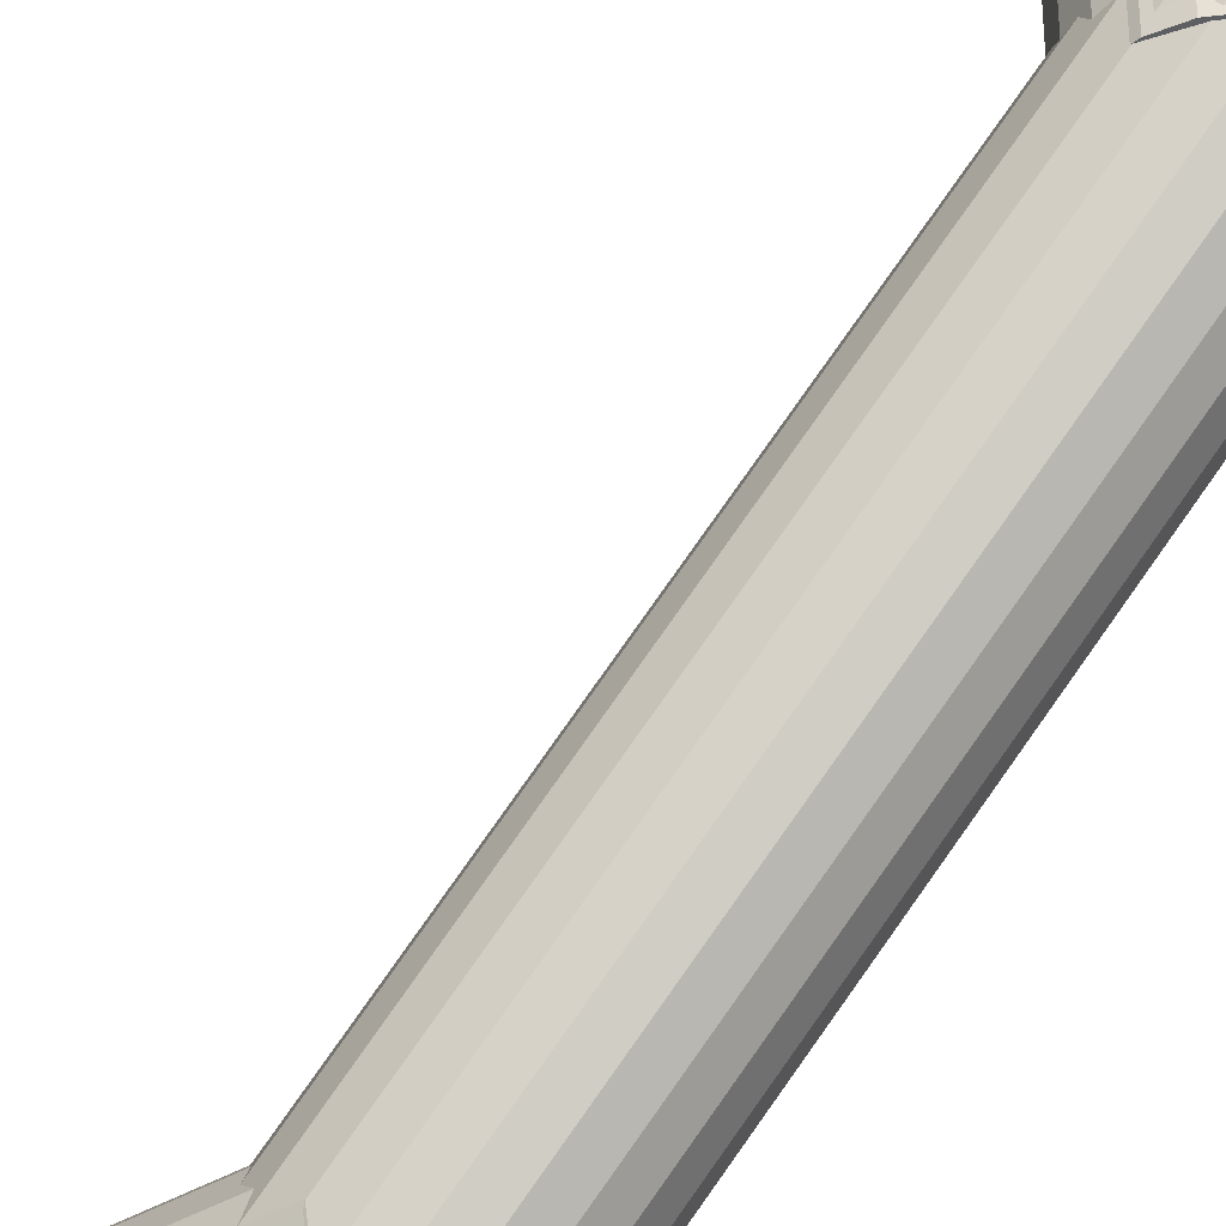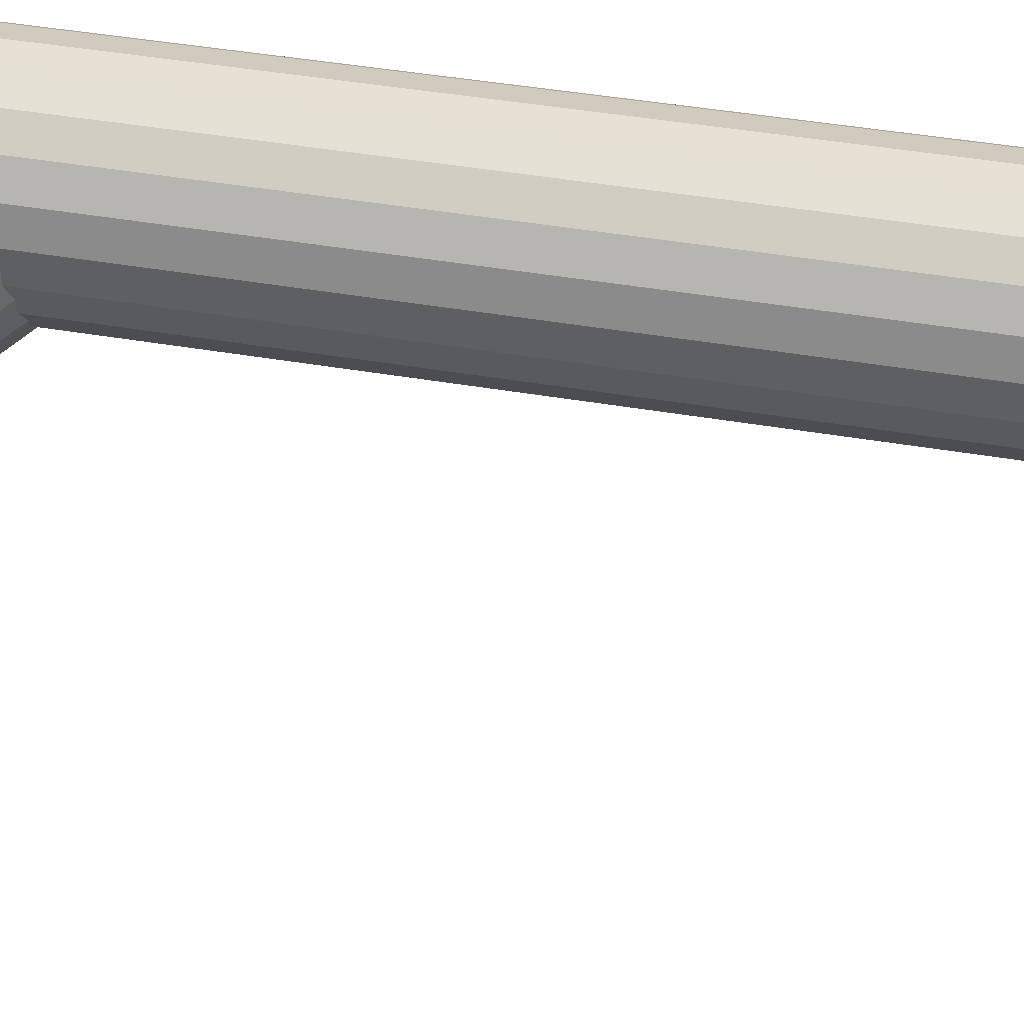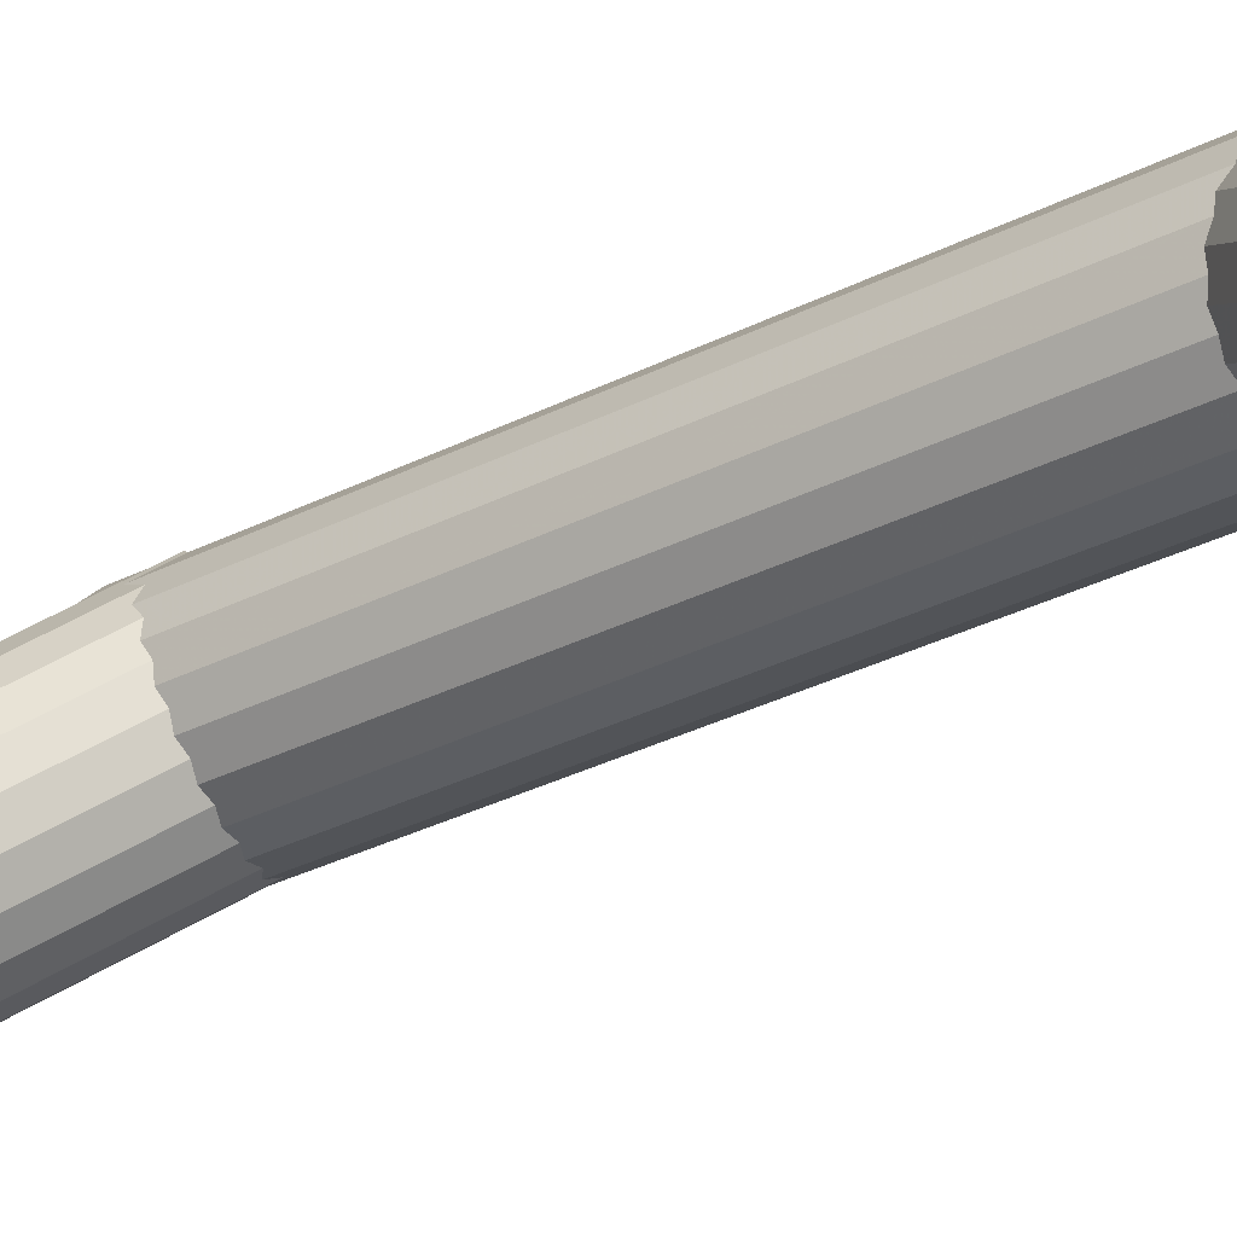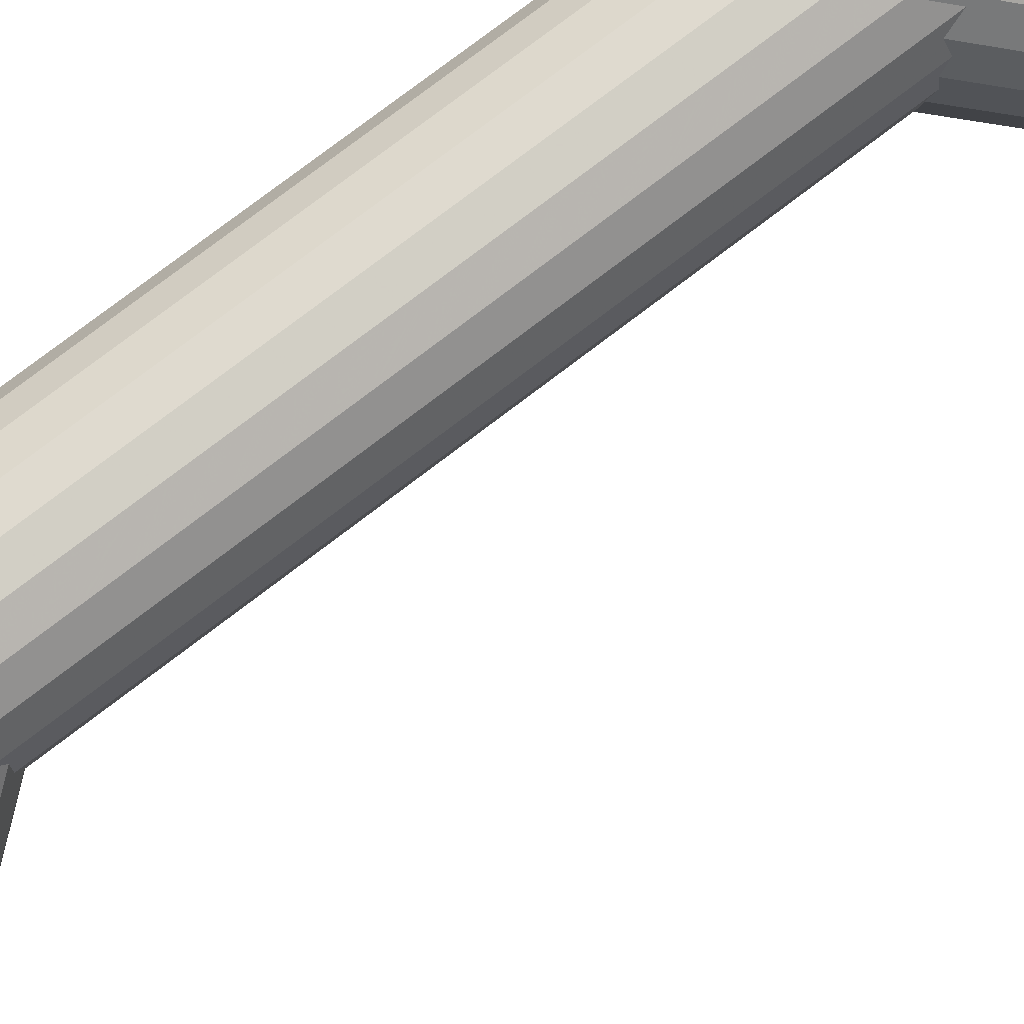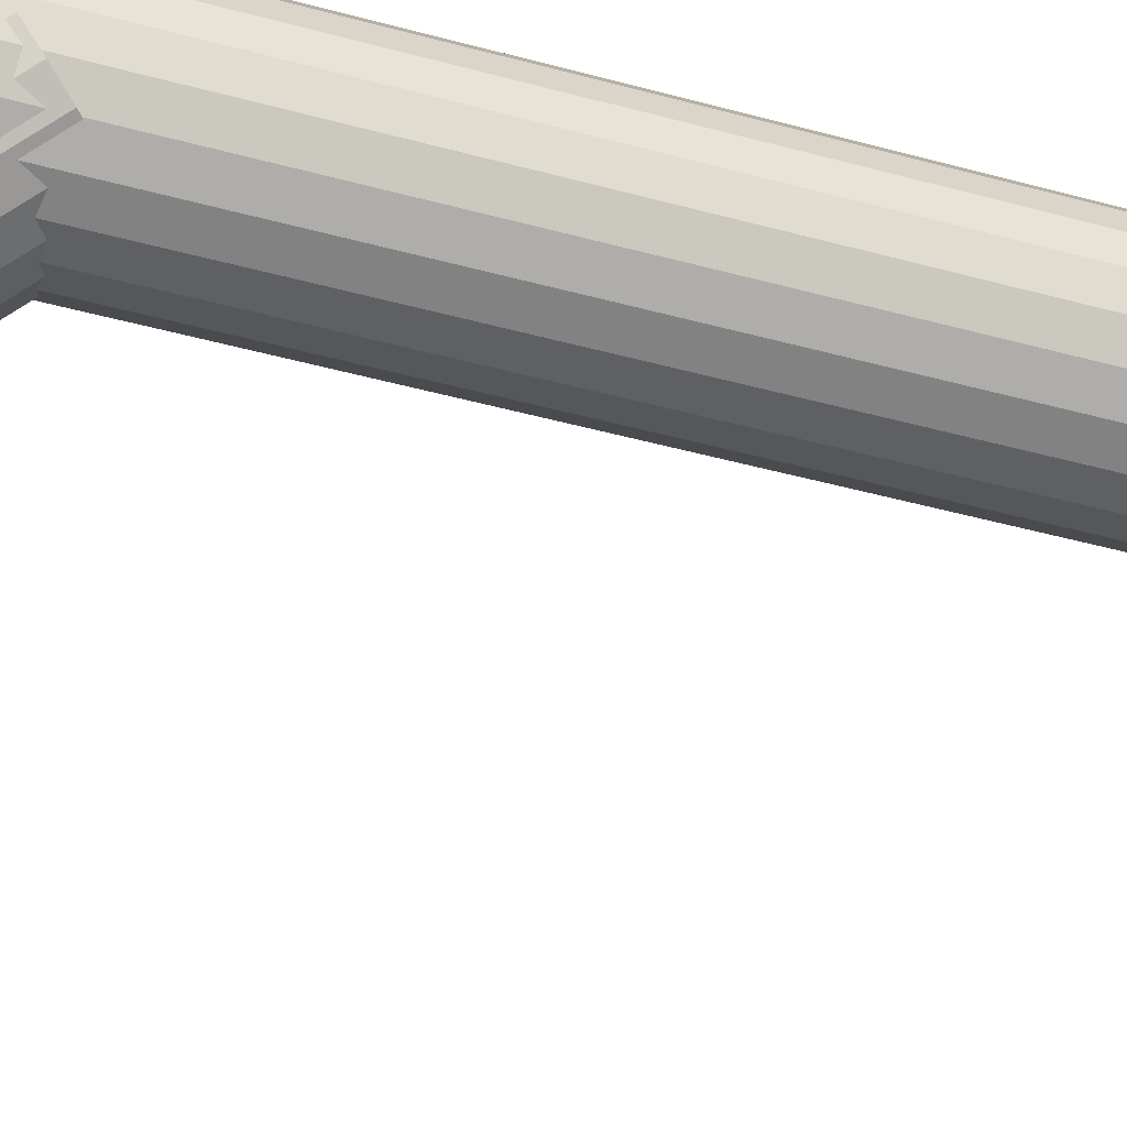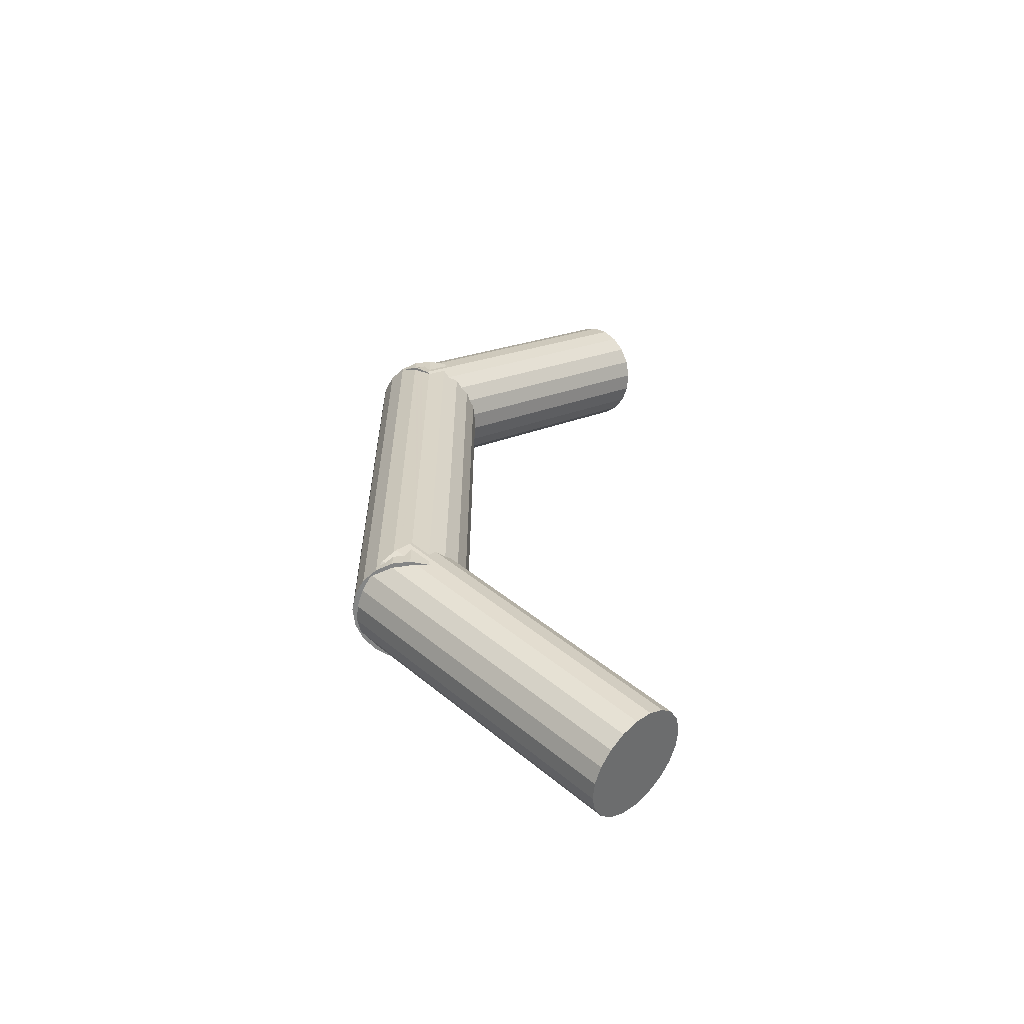
<metadata>
{"format":"obj","ext":"obj","renderer":"f3d","projection":"perspective","resolution":1024,"background":"white","views":[{"elev":79.0,"azim":-144.8,"up":"+Y"},{"elev":31.9,"azim":104.9,"up":"+Y"},{"elev":-31.1,"azim":126.3,"up":"+Y"},{"elev":75.6,"azim":52.5,"up":"+Y"},{"elev":-34.9,"azim":-111.3,"up":"+Y"},{"elev":-61.6,"azim":-56.0,"up":"+Z"}]}
</metadata>
<code>
v -2.119 8.589 -2.784
v -2.203 8.603 -2.853
v -2.296 8.587 -2.907
v -2.39 8.543 -2.942
v -2.475 8.475 -2.955
v -2.543 8.39 -2.942
v -2.587 8.296 -2.907
v -2.603 8.203 -2.853
v -2.589 8.119 -2.784
v -2.547 8.053 -2.707
v -2.481 8.011 -2.631
v -2.397 7.997 -2.562
v -2.304 8.013 -2.507
v -2.21 8.057 -2.472
v -2.125 8.125 -2.46
v -2.057 8.21 -2.472
v -2.013 8.304 -2.507
v -1.997 8.397 -2.562
v -2.011 8.481 -2.631
v -2.053 8.547 -2.707
v -3.119 9.589 -1.369
v -3.203 9.603 -1.438
v -3.296 9.587 -1.493
v -3.39 9.543 -1.528
v -3.475 9.475 -1.54
v -3.543 9.39 -1.528
v -3.587 9.296 -1.493
v -3.603 9.203 -1.438
v -3.589 9.119 -1.369
v -3.547 9.053 -1.293
v -3.481 9.011 -1.216
v -3.397 8.997 -1.147
v -3.304 9.013 -1.093
v -3.21 9.057 -1.058
v -3.125 9.125 -1.045
v -3.057 9.21 -1.058
v -3.013 9.304 -1.093
v -2.997 9.397 -1.147
v -3.011 9.481 -1.216
v -3.053 9.547 -1.293
v -2.3 8.3 -2.707
v -3.3 9.3 -1.293
f 1 2 21
f 21 2 22
f 2 3 22
f 22 3 23
f 3 4 23
f 23 4 24
f 4 5 24
f 24 5 25
f 5 6 25
f 25 6 26
f 6 7 26
f 26 7 27
f 7 8 27
f 27 8 28
f 8 9 28
f 28 9 29
f 9 10 29
f 29 10 30
f 10 11 30
f 30 11 31
f 11 12 31
f 31 12 32
f 12 13 32
f 32 13 33
f 13 14 33
f 33 14 34
f 14 15 34
f 34 15 35
f 15 16 35
f 35 16 36
f 16 17 36
f 36 17 37
f 17 18 37
f 37 18 38
f 18 19 38
f 38 19 39
f 19 20 39
f 39 20 40
f 20 1 40
f 40 1 21
f 2 1 41
f 3 2 41
f 4 3 41
f 5 4 41
f 6 5 41
f 7 6 41
f 8 7 41
f 9 8 41
f 10 9 41
f 11 10 41
f 12 11 41
f 13 12 41
f 14 13 41
f 15 14 41
f 16 15 41
f 17 16 41
f 18 17 41
f 19 18 41
f 20 19 41
f 1 20 41
f 21 22 42
f 22 23 42
f 23 24 42
f 24 25 42
f 25 26 42
f 26 27 42
f 27 28 42
f 28 29 42
f 29 30 42
f 30 31 42
f 31 32 42
f 32 33 42
f 33 34 42
f 34 35 42
f 35 36 42
f 36 37 42
f 37 38 42
f 38 39 42
f 39 40 42
f 40 21 42
v -2.917 9.358 -1.5
v -2.967 9.456 -1.5
v -3.044 9.533 -1.5
v -3.142 9.583 -1.5
v -3.25 9.6 -1.5
v -3.358 9.583 -1.5
v -3.456 9.533 -1.5
v -3.533 9.456 -1.5
v -3.583 9.358 -1.5
v -3.6 9.25 -1.5
v -3.583 9.142 -1.5
v -3.533 9.044 -1.5
v -3.456 8.967 -1.5
v -3.358 8.917 -1.5
v -3.25 8.9 -1.5
v -3.142 8.917 -1.5
v -3.044 8.967 -1.5
v -2.967 9.044 -1.5
v -2.917 9.142 -1.5
v -2.9 9.25 -1.5
v -2.917 9.358 1.5
v -2.967 9.456 1.5
v -3.044 9.533 1.5
v -3.142 9.583 1.5
v -3.25 9.6 1.5
v -3.358 9.583 1.5
v -3.456 9.533 1.5
v -3.533 9.456 1.5
v -3.583 9.358 1.5
v -3.6 9.25 1.5
v -3.583 9.142 1.5
v -3.533 9.044 1.5
v -3.456 8.967 1.5
v -3.358 8.917 1.5
v -3.25 8.9 1.5
v -3.142 8.917 1.5
v -3.044 8.967 1.5
v -2.967 9.044 1.5
v -2.917 9.142 1.5
v -2.9 9.25 1.5
v -3.25 9.25 -1.5
v -3.25 9.25 1.5
f 43 44 63
f 63 44 64
f 44 45 64
f 64 45 65
f 45 46 65
f 65 46 66
f 46 47 66
f 66 47 67
f 47 48 67
f 67 48 68
f 48 49 68
f 68 49 69
f 49 50 69
f 69 50 70
f 50 51 70
f 70 51 71
f 51 52 71
f 71 52 72
f 52 53 72
f 72 53 73
f 53 54 73
f 73 54 74
f 54 55 74
f 74 55 75
f 55 56 75
f 75 56 76
f 56 57 76
f 76 57 77
f 57 58 77
f 77 58 78
f 58 59 78
f 78 59 79
f 59 60 79
f 79 60 80
f 60 61 80
f 80 61 81
f 61 62 81
f 81 62 82
f 62 43 82
f 82 43 63
f 44 43 83
f 45 44 83
f 46 45 83
f 47 46 83
f 48 47 83
f 49 48 83
f 50 49 83
f 51 50 83
f 52 51 83
f 53 52 83
f 54 53 83
f 55 54 83
f 56 55 83
f 57 56 83
f 58 57 83
f 59 58 83
f 60 59 83
f 61 60 83
f 62 61 83
f 43 62 83
f 63 64 84
f 64 65 84
f 65 66 84
f 66 67 84
f 67 68 84
f 68 69 84
f 69 70 84
f 70 71 84
f 71 72 84
f 72 73 84
f 73 74 84
f 74 75 84
f 75 76 84
f 76 77 84
f 77 78 84
f 78 79 84
f 79 80 84
f 80 81 84
f 81 82 84
f 82 63 84
v -2.011 8.481 2.631
v -1.997 8.397 2.562
v -2.013 8.304 2.507
v -2.057 8.21 2.472
v -2.125 8.125 2.46
v -2.21 8.057 2.472
v -2.304 8.013 2.507
v -2.397 7.997 2.562
v -2.481 8.011 2.631
v -2.547 8.053 2.707
v -2.589 8.119 2.784
v -2.603 8.203 2.853
v -2.587 8.296 2.907
v -2.543 8.39 2.942
v -2.475 8.475 2.955
v -2.39 8.543 2.942
v -2.296 8.587 2.907
v -2.203 8.603 2.853
v -2.119 8.589 2.784
v -2.053 8.547 2.707
v -3.011 9.481 1.216
v -2.997 9.397 1.147
v -3.013 9.304 1.093
v -3.057 9.21 1.058
v -3.125 9.125 1.045
v -3.21 9.057 1.058
v -3.304 9.013 1.093
v -3.397 8.997 1.147
v -3.481 9.011 1.216
v -3.547 9.053 1.293
v -3.589 9.119 1.369
v -3.603 9.203 1.438
v -3.587 9.296 1.493
v -3.543 9.39 1.528
v -3.475 9.475 1.54
v -3.39 9.543 1.528
v -3.296 9.587 1.493
v -3.203 9.603 1.438
v -3.119 9.589 1.369
v -3.053 9.547 1.293
v -2.3 8.3 2.707
v -3.3 9.3 1.293
f 85 86 105
f 105 86 106
f 86 87 106
f 106 87 107
f 87 88 107
f 107 88 108
f 88 89 108
f 108 89 109
f 89 90 109
f 109 90 110
f 90 91 110
f 110 91 111
f 91 92 111
f 111 92 112
f 92 93 112
f 112 93 113
f 93 94 113
f 113 94 114
f 94 95 114
f 114 95 115
f 95 96 115
f 115 96 116
f 96 97 116
f 116 97 117
f 97 98 117
f 117 98 118
f 98 99 118
f 118 99 119
f 99 100 119
f 119 100 120
f 100 101 120
f 120 101 121
f 101 102 121
f 121 102 122
f 102 103 122
f 122 103 123
f 103 104 123
f 123 104 124
f 104 85 124
f 124 85 105
f 86 85 125
f 87 86 125
f 88 87 125
f 89 88 125
f 90 89 125
f 91 90 125
f 92 91 125
f 93 92 125
f 94 93 125
f 95 94 125
f 96 95 125
f 97 96 125
f 98 97 125
f 99 98 125
f 100 99 125
f 101 100 125
f 102 101 125
f 103 102 125
f 104 103 125
f 85 104 125
f 105 106 126
f 106 107 126
f 107 108 126
f 108 109 126
f 109 110 126
f 110 111 126
f 111 112 126
f 112 113 126
f 113 114 126
f 114 115 126
f 115 116 126
f 116 117 126
f 117 118 126
f 118 119 126
f 119 120 126
f 120 121 126
f 121 122 126
f 122 123 126
f 123 124 126
f 124 105 126

</code>
